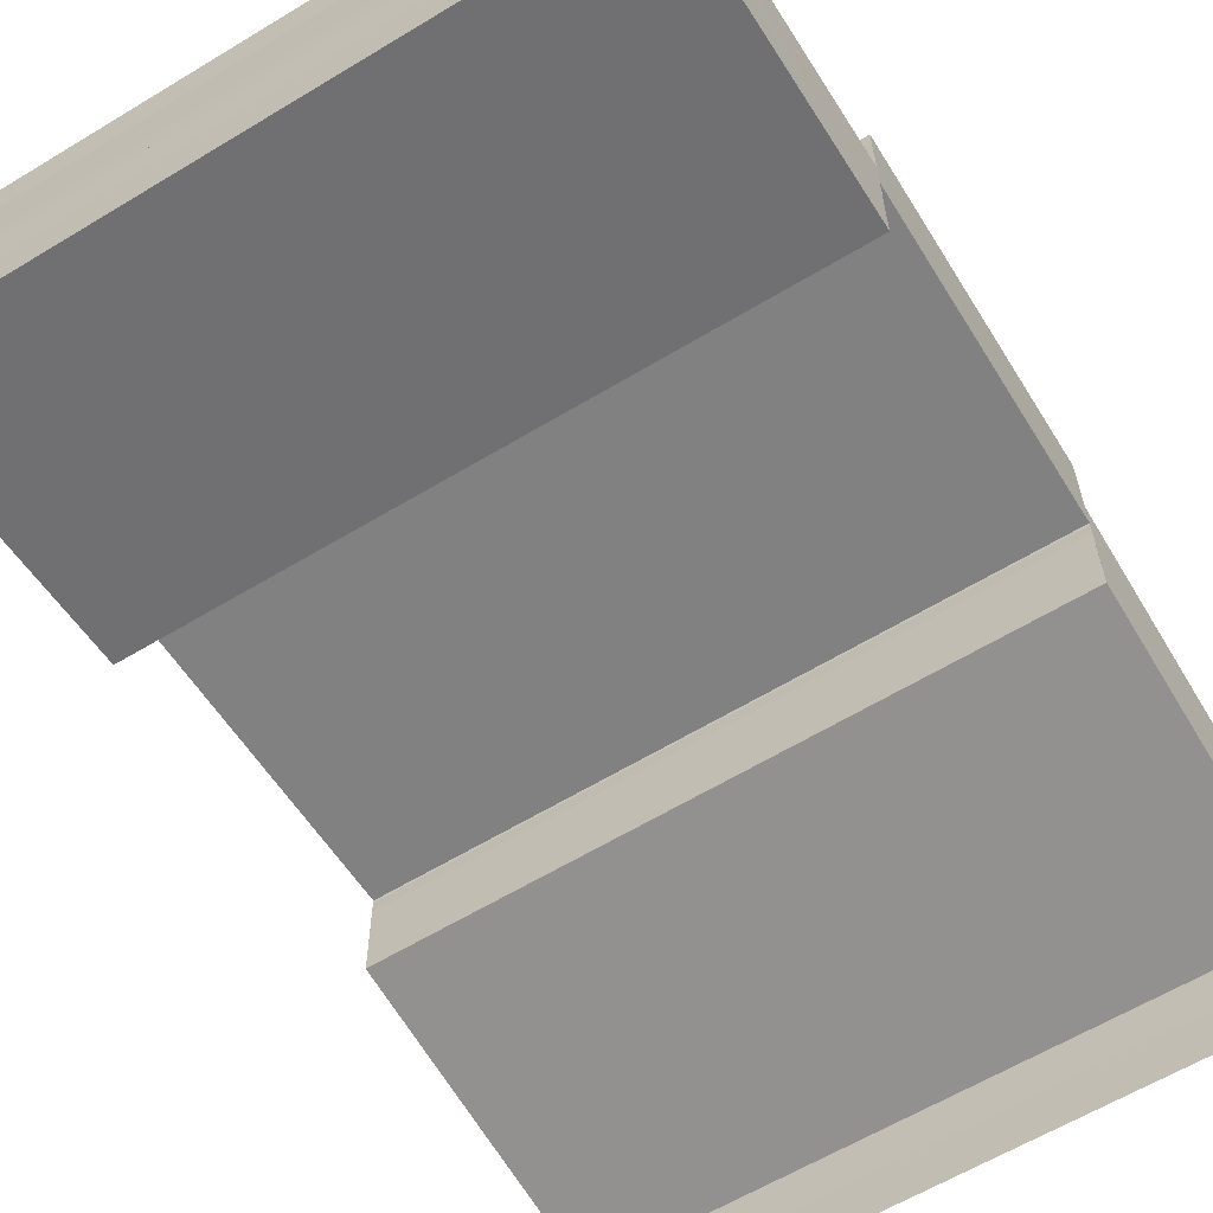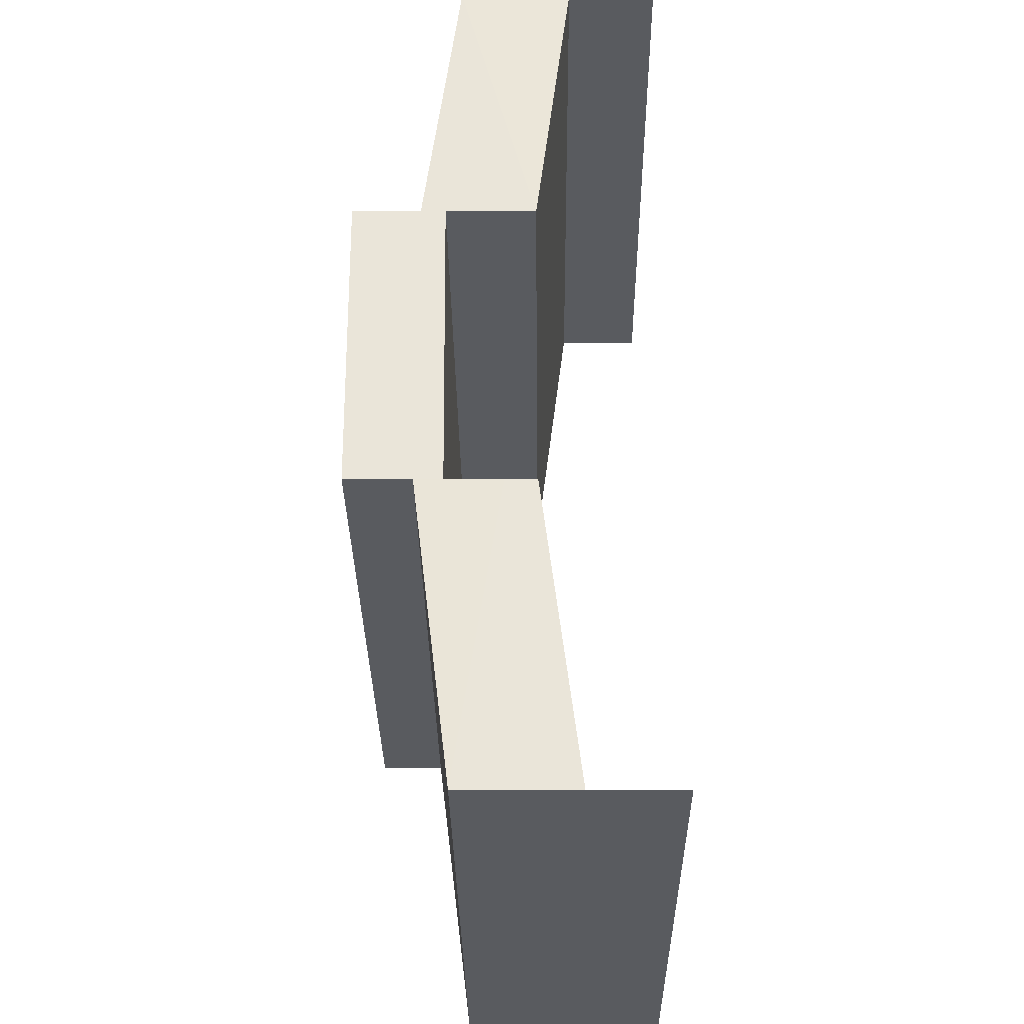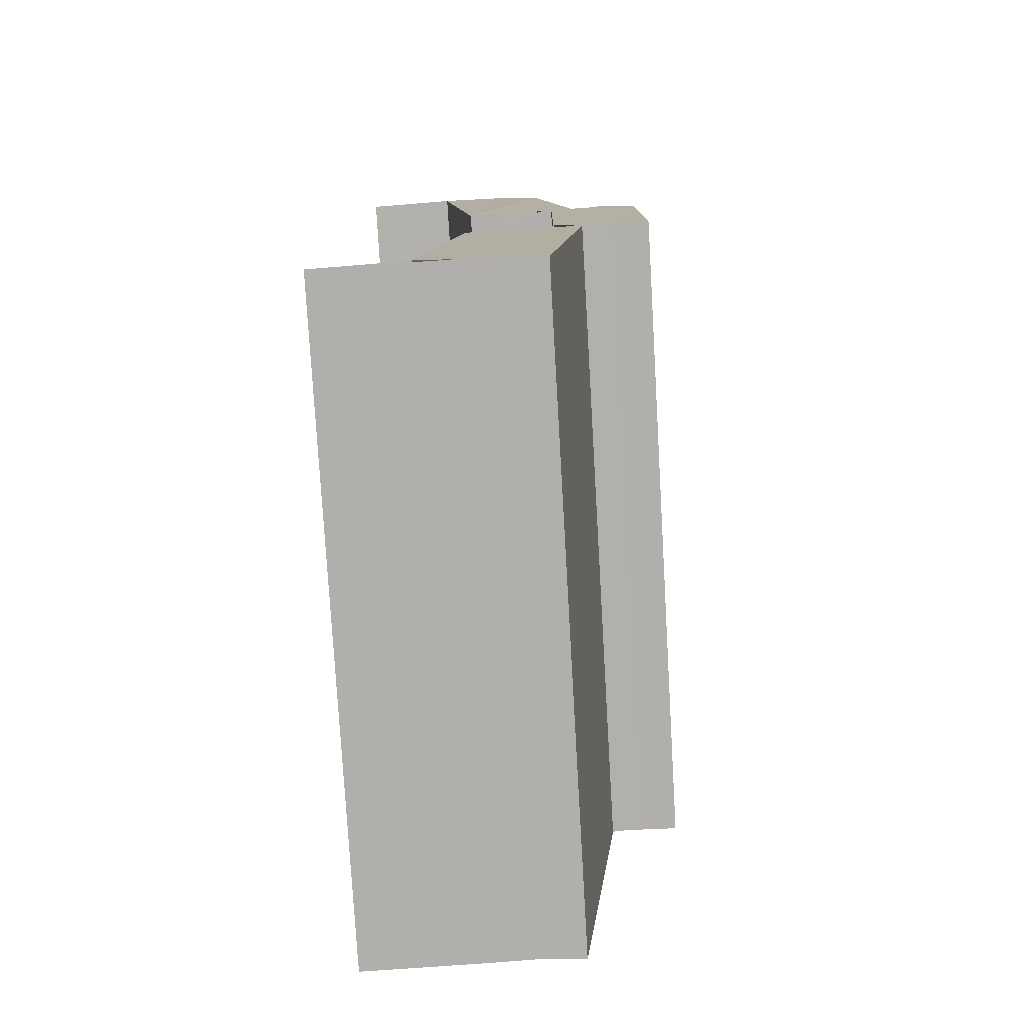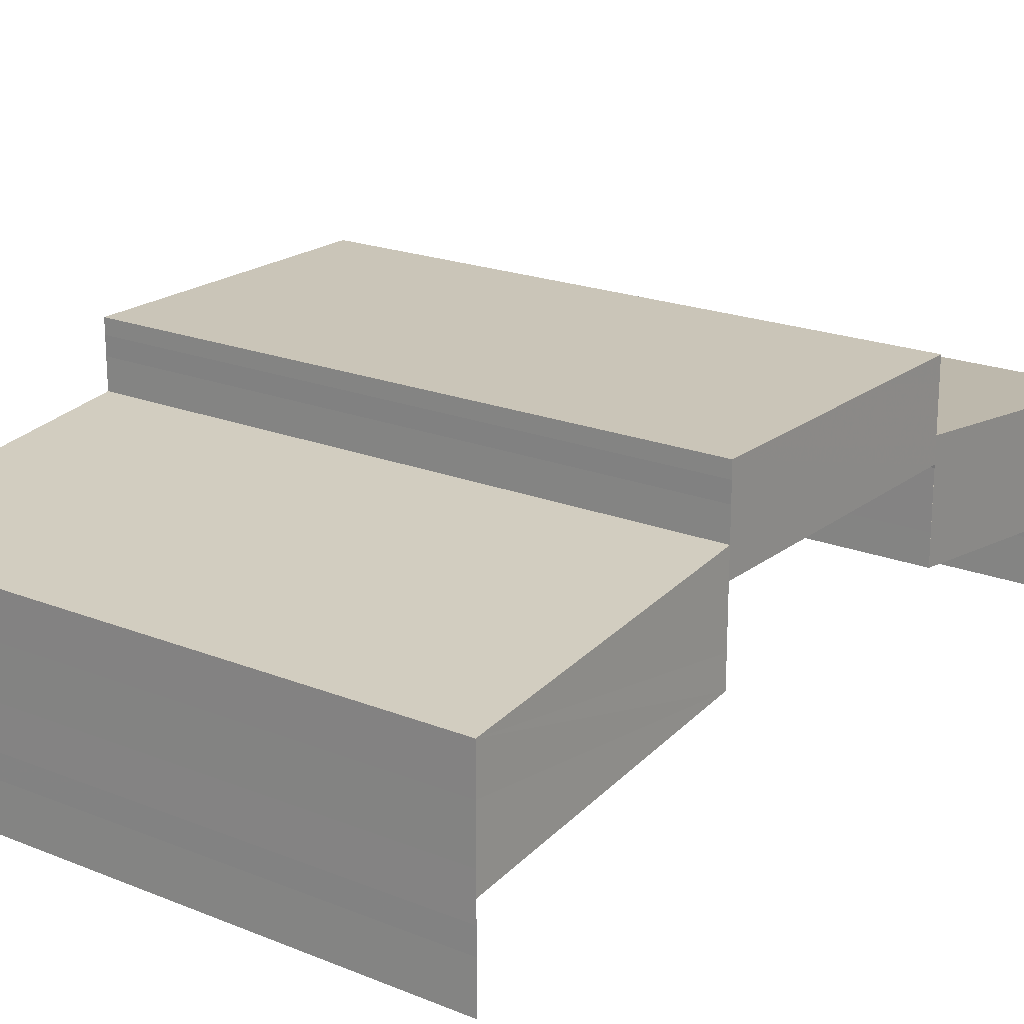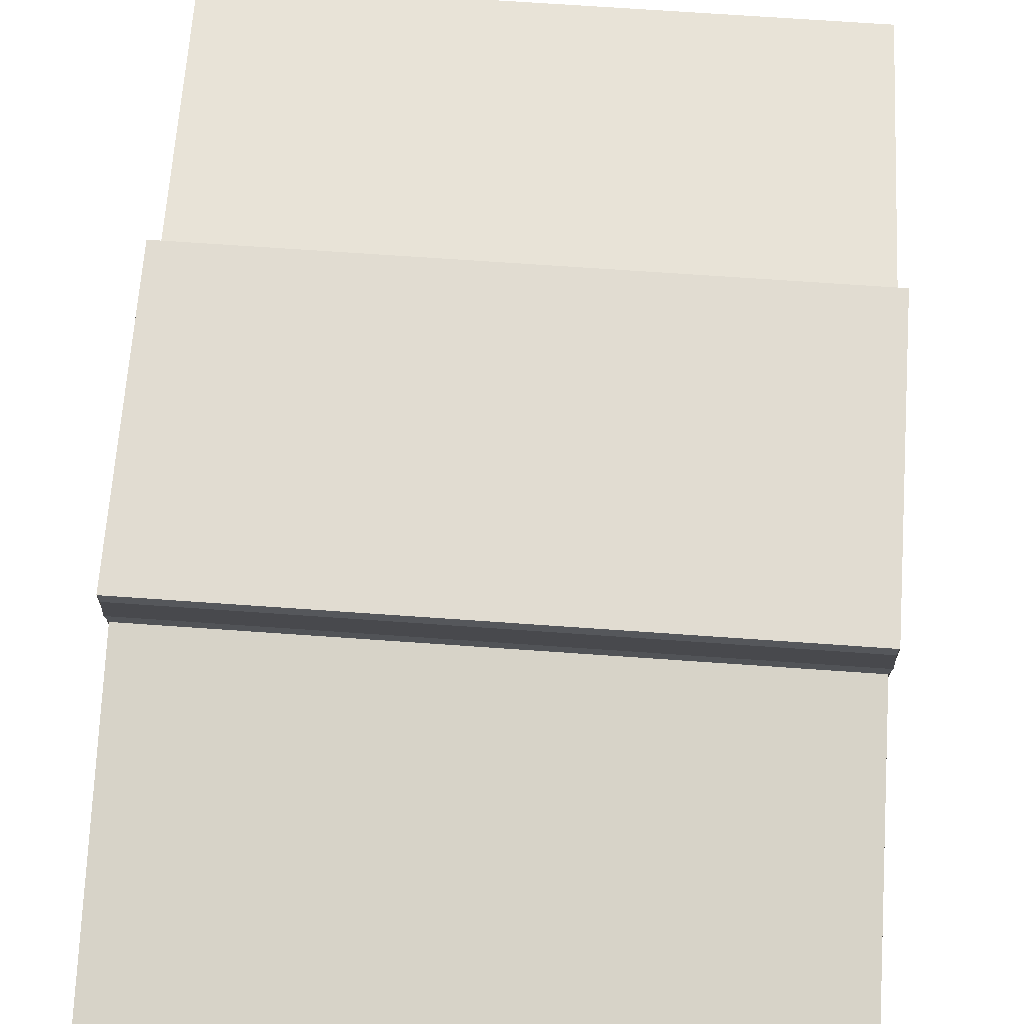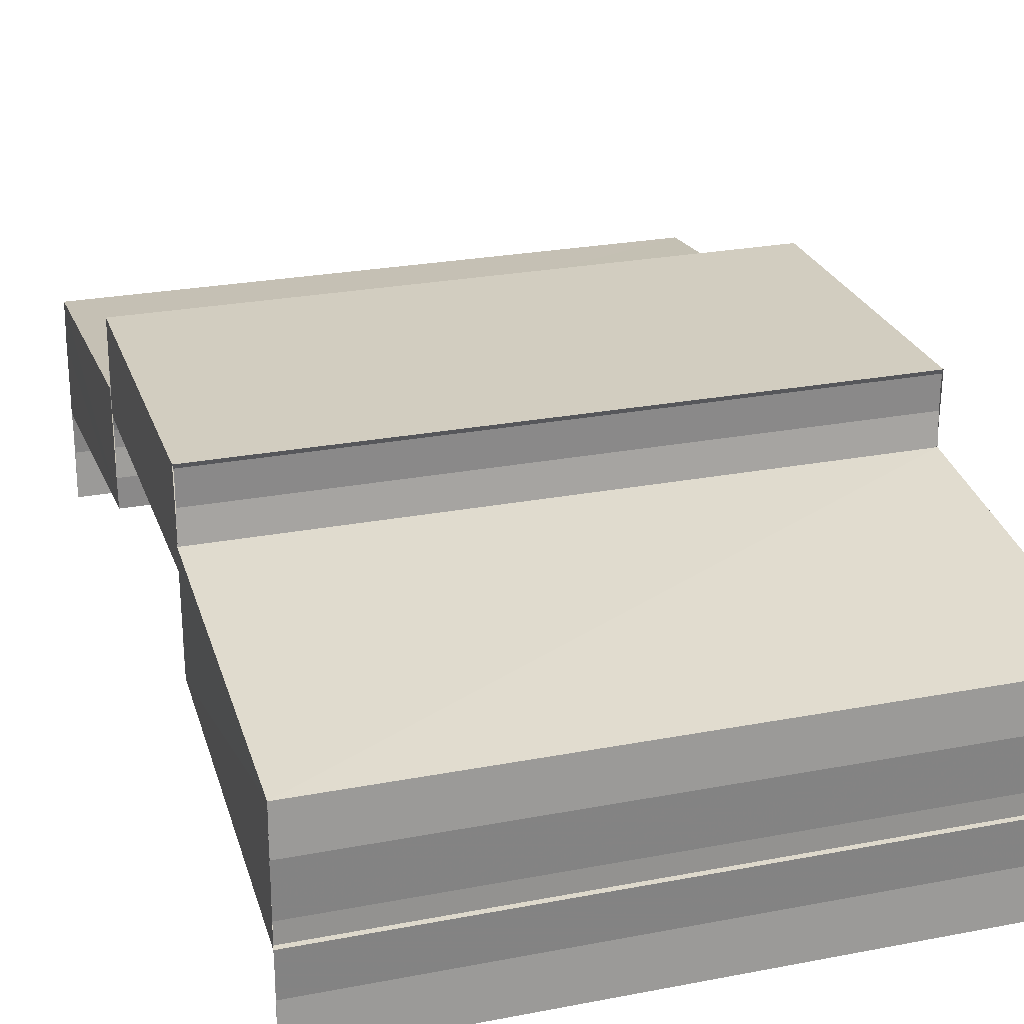
<metadata>
{"format":"obj","ext":"obj","renderer":"f3d","projection":"perspective","resolution":1024,"background":"white","views":[{"elev":-60.9,"azim":31.9,"up":"+Z"},{"elev":-32.1,"azim":90.7,"up":"+Y"},{"elev":-78.3,"azim":-86.6,"up":"+Y"},{"elev":20.0,"azim":36.5,"up":"+Z"},{"elev":69.3,"azim":-176.2,"up":"+Z"},{"elev":25.9,"azim":163.2,"up":"+Z"}]}
</metadata>
<code>
o 3802
v 2205 1881 14.13
v 2205 1881 14.13
v 2205 1881 14.13
v 2205 1881 14.13
v 2205 1881 14.13
v 2205 1881 14.13
v 2205 1881 14.13
v 2205 1881 14.13
v 2205 1881 14.13
v 2205 1881 14.13
v 2205 1881 14.13
v 2205 1881 14.13
v 2205 1881 14.13
v 2205 1881 14.13
v 2205 1881 14.13
v 2205 1881 14.13
v 2205 1881 14.13
v 2205 1881 14.13
v 2205 1881 14.13
v 2205 1881 14.13
v 2205 1881 14.13
v 2205 1881 14.13
v 2205 1881 14.13
v 2205 1881 14.13
v 2205 1881 14.13
v 2205 1881 14.13
v 2205 1881 14.13
v 2205 1881 14.13
v 2205 1881 14.13
v 2205 1881 14.13
v 2205 1881 14.13
v 2205 1881 14.13
v 2205 1881 14.13
v 2205 1881 14.13
v 2205 1881 14.13
v 2205 1881 14.13
v 2205 1881 14.13
v 2205 1881 14.13
v 2205 1881 14.13
v 2205 1881 14.13
v 2205 1881 14.13
v 2205 1881 14.14
v 2205 1881 14.14
v 2205 1881 14.13
v 2205 1881 14.14
v 2205 1881 14.14
v 2205 1881 14.14
v 2205 1881 14.14
v 2205 1881 14.14
v 2205 1881 14.14
v 2205 1881 14.14
v 2205 1881 14.14
v 2205 1881 14.13
v 2205 1881 14.13
v 2205 1881 14.13
v 2205 1881 14.13
v 2205 1881 14.13
v 2205 1881 14.13
v 2205 1881 14.13
v 2205 1881 14.13
v 2205 1881 14.13
v 2205 1881 14.13
v 2205 1881 14.13
v 2205 1881 14.13
v 2205 1881 14.13
v 2205 1881 14.13
v 2205 1881 14.13
v 2205 1881 14.13
v 2205 1881 14.13
v 2205 1881 14.14
v 2205 1881 14.14
v 2205 1881 14.13
v 2205 1881 14.13
v 2205 1881 14.13
v 2205 1881 14.13
v 2205 1881 14.13
v 2205 1881 14.13
v 2205 1881 14.13
v 2205 1881 14.13
v 2205 1881 14.13
v 2205 1881 14.13
v 2205 1881 14.13
v 2205 1881 14.13
v 2205 1881 14.13
v 2205 1881 14.13
v 2205 1881 14.13
v 2205 1881 14.13
v 2205 1881 14.13
v 2205 1881 14.13
v 2205 1881 14.14
v 2205 1881 14.14
v 2205 1881 14.13
v 2205 1881 14.14
v 2205 1881 14.14
v 2205 1881 14.14
v 2205 1881 14.13
v 2205 1881 14.13
v 2205 1881 14.14
v 2205 1881 14.14
v 2205 1881 14.14
v 2205 1881 14.14
v 2205 1881 14.14
v 2205 1881 14.14
v 2205 1881 14.14
v 2205 1881 14.13
v 2205 1881 14.13
v 2205 1881 14.13
v 2205 1881 14.13
v 2205 1881 14.13
v 2205 1881 14.13
v 2205 1881 14.13
v 2205 1881 14.13
v 2205 1881 14.13
v 2205 1881 14.13
v 2205 1881 14.13
v 2205 1881 14.13
v 2205 1881 14.13
v 2205 1881 14.13
v 2205 1881 14.13
v 2205 1881 14.13
v 2205 1881 14.13
v 2205 1881 14.13
v 2205 1881 14.13
v 2205 1881 14.13
v 2205 1881 14.13
v 2205 1881 14.13
v 2205 1881 14.13
v 2205 1881 14.13
v 2205 1881 14.13
v 2205 1881 14.13
v 2205 1881 14.13
v 2205 1881 14.13
v 2205 1881 14.13
v 2205 1881 14.13
v 2205 1881 14.13
v 2205 1881 14.13
v 2205 1881 14.13
v 2205 1881 14.13
v 2205 1881 14.13
v 2205 1881 14.13
v 2205 1881 14.13
v 2205 1881 14.13
v 2205 1881 14.13
v 2205 1881 14.13
v 2205 1881 14.13
f 1 2 3
f 4 1 3
f 2 5 3
f 2 6 5
f 6 7 5
f 8 3 9
f 9 10 8
f 10 11 4
f 10 12 11
f 13 14 11
f 14 15 6
f 15 16 17
f 18 19 7
f 19 20 7
f 20 21 22
f 23 24 25
f 26 27 24
f 28 29 26
f 30 28 26
f 28 31 29
f 31 32 29
f 31 33 32
f 33 34 32
f 33 35 34
f 36 30 37
f 30 38 39
f 40 41 34
f 42 43 35
f 41 44 45
f 46 42 47
f 48 45 47
f 48 47 49
f 50 48 49
f 50 49 51
f 52 50 51
f 52 51 53
f 54 52 55
f 56 57 58
f 59 60 61
f 60 62 63
f 64 65 66
f 65 67 68
f 69 70 71
f 72 73 69
f 74 72 75
f 72 76 73
f 76 77 73
f 76 78 77
f 78 79 77
f 80 81 79
f 81 82 79
f 82 83 84
f 85 86 78
f 86 87 88
f 89 85 90
f 91 92 90
f 91 90 93
f 94 91 93
f 94 93 95
f 95 96 97
f 98 94 99
f 100 101 102
f 101 103 104
f 105 106 107
f 106 108 109
f 110 111 112
f 113 114 115
f 114 116 117
f 118 119 120
f 121 122 119
f 123 124 121
f 125 123 121
f 123 126 124
f 126 127 124
f 128 127 126
f 129 125 130
f 125 131 132
f 133 134 127
f 134 133 135
f 136 135 137
f 136 138 135
f 139 136 140
f 141 142 143
f 142 144 145

</code>
